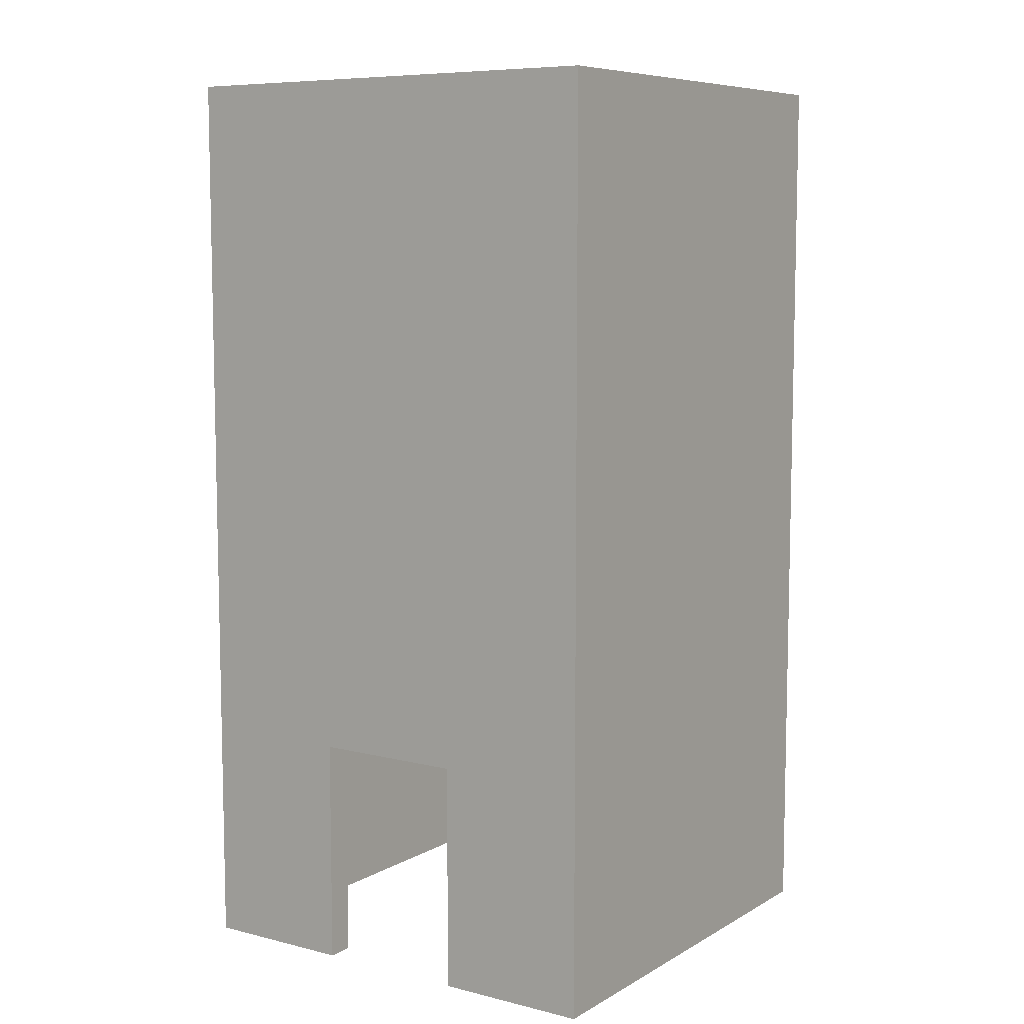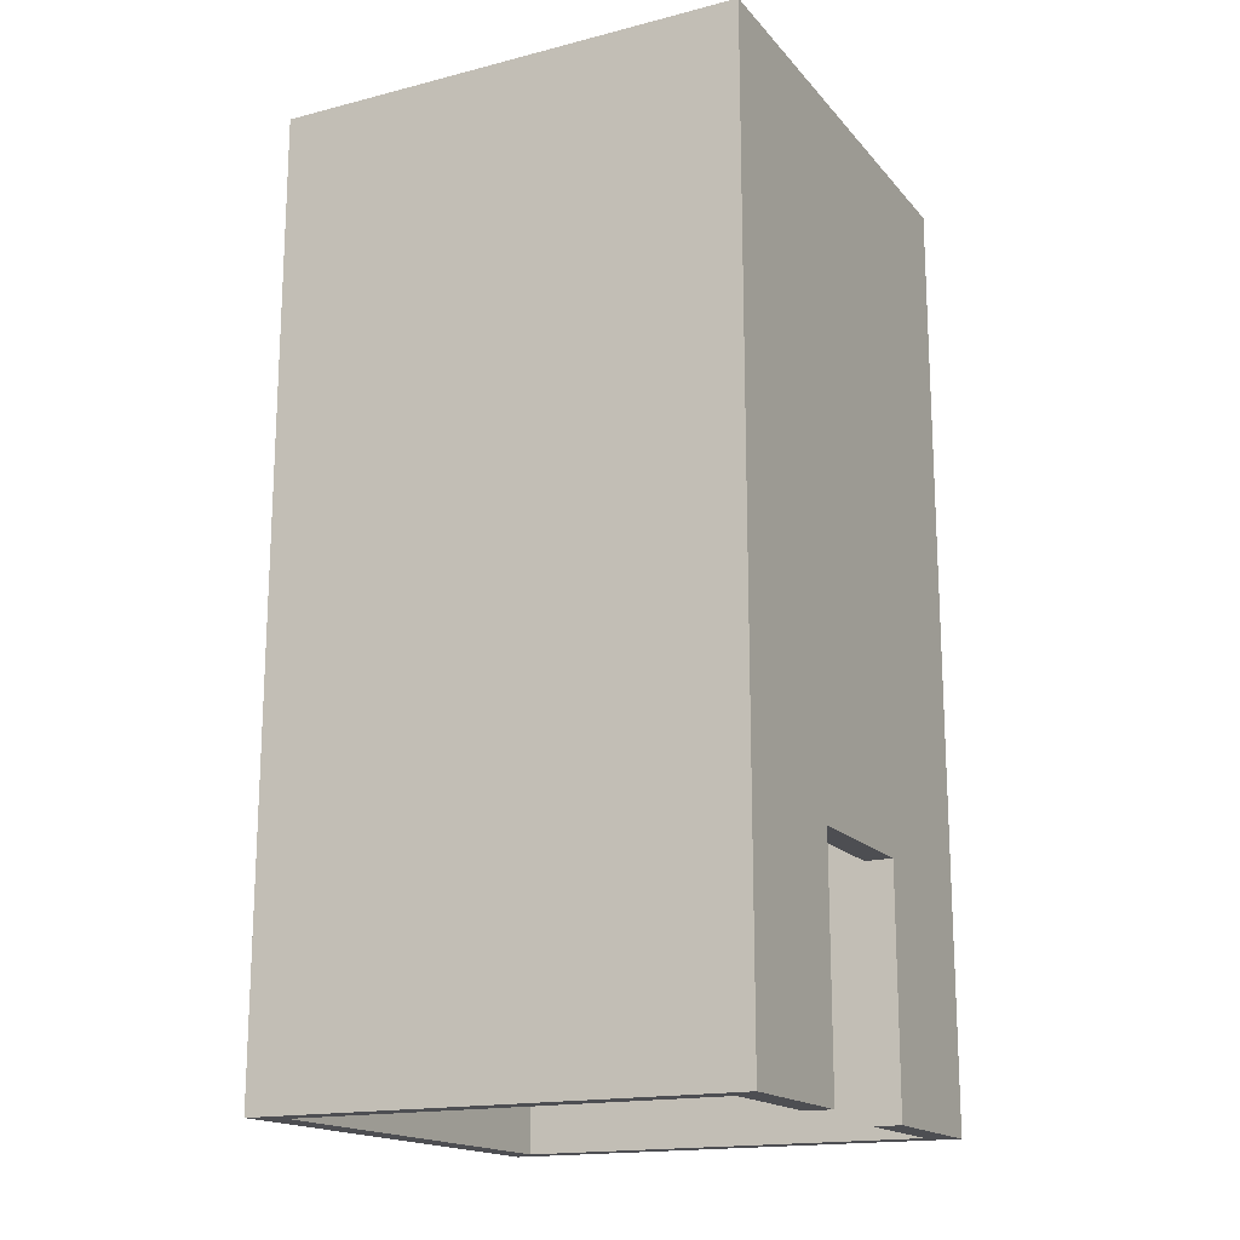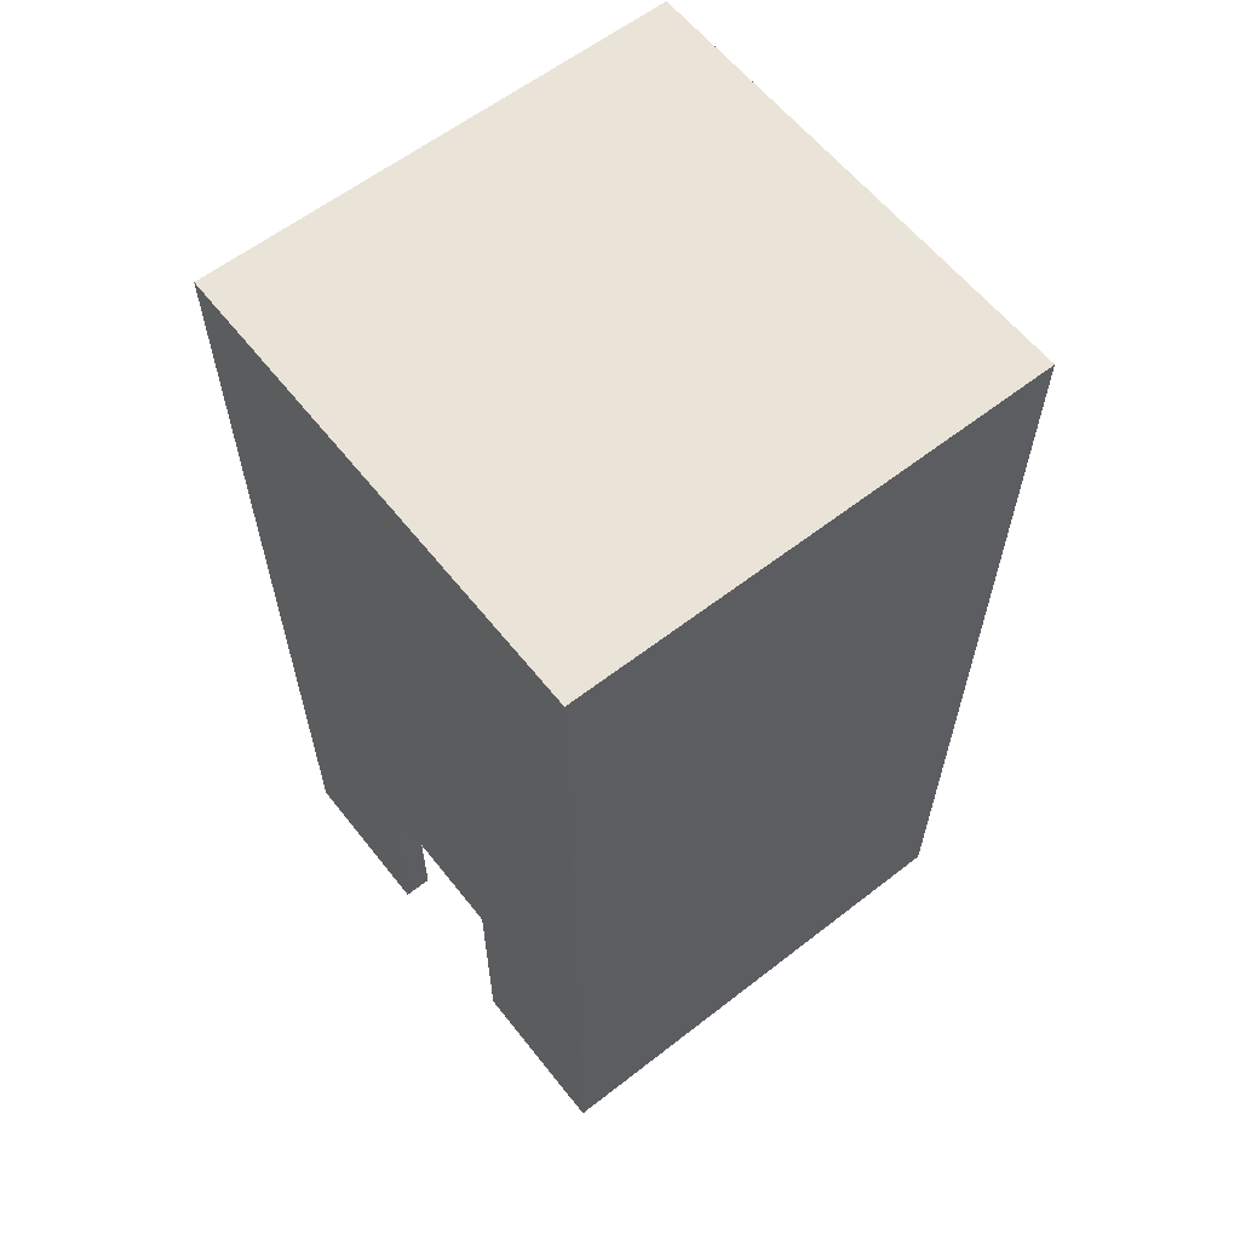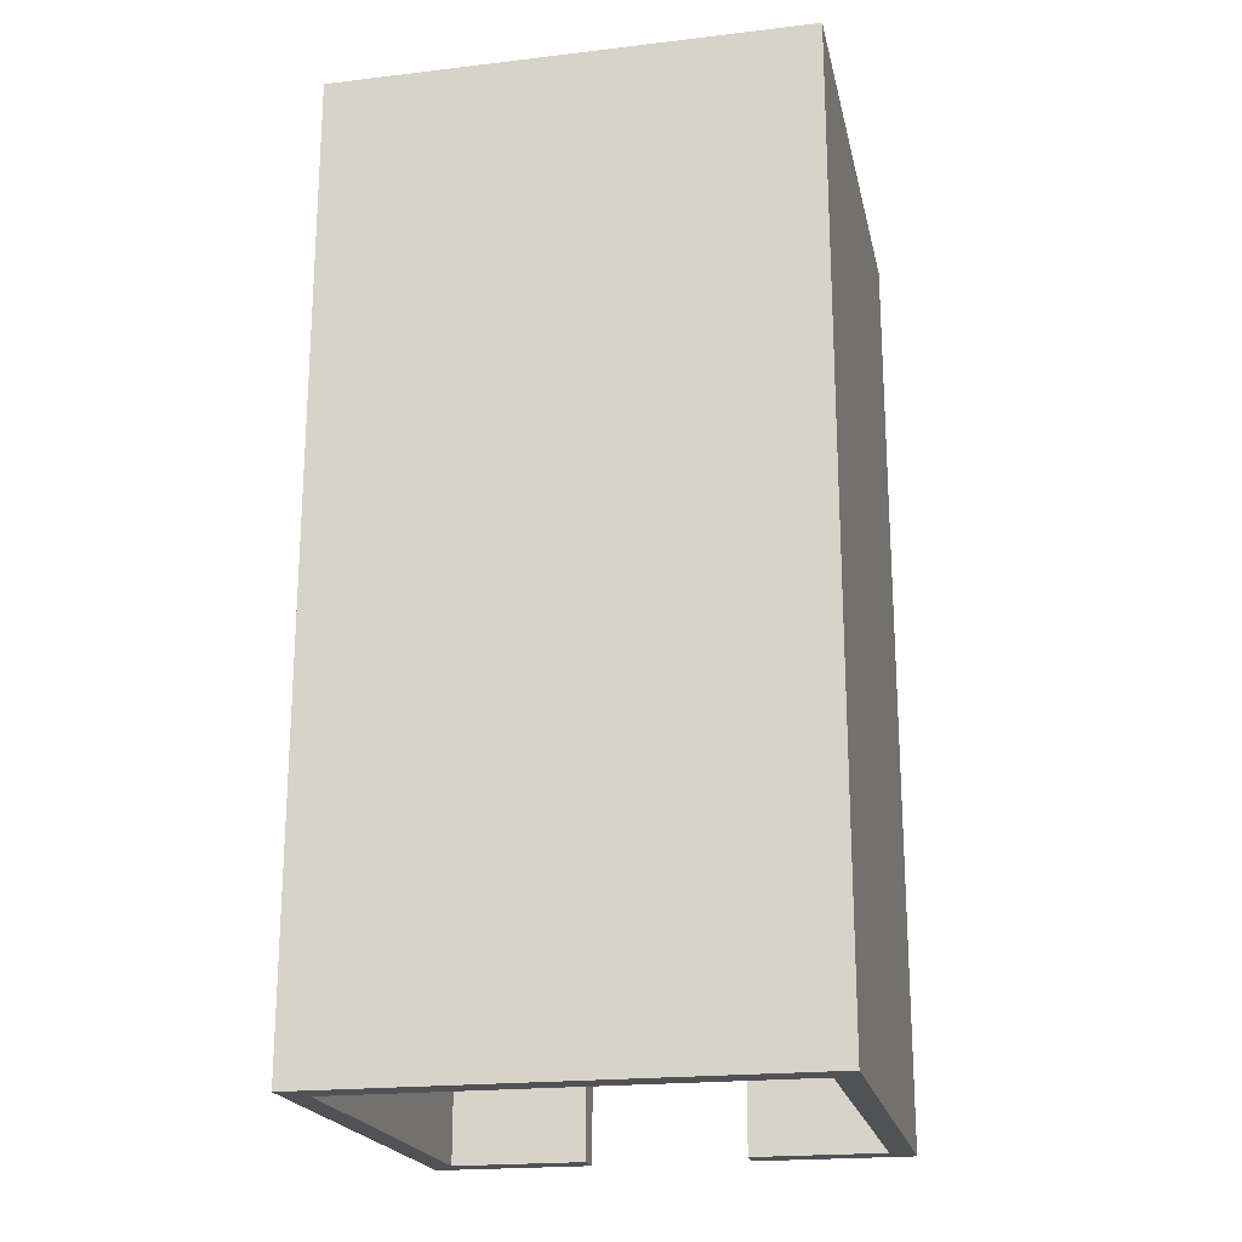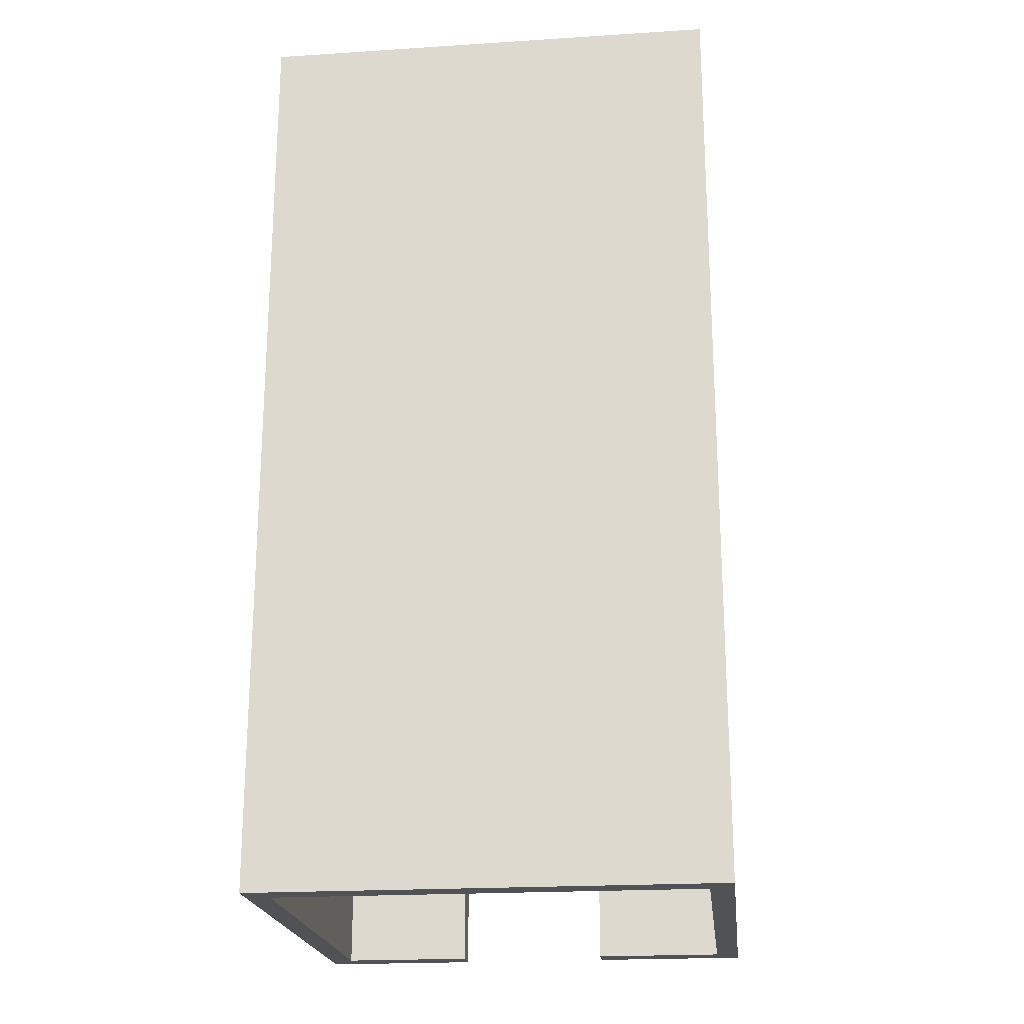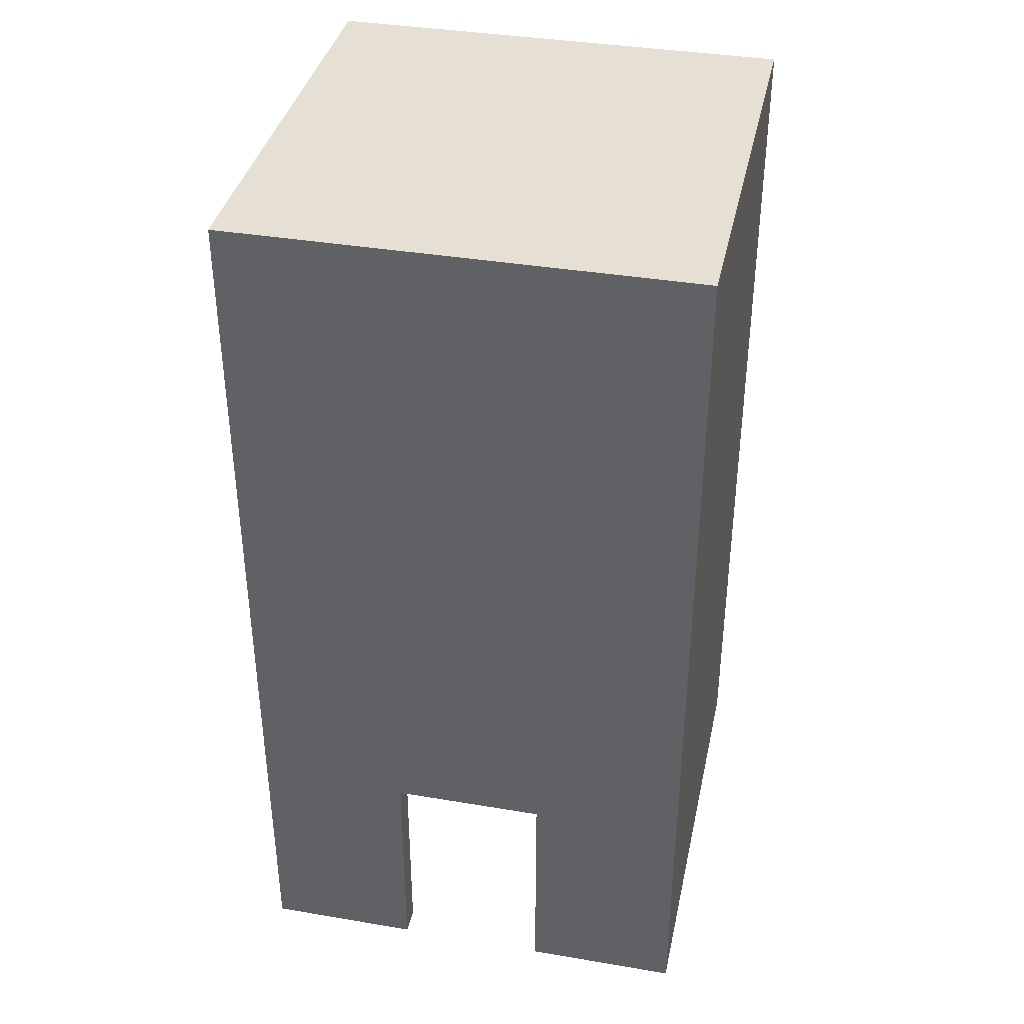
<metadata>
{"format":"obj","ext":"obj","renderer":"f3d","projection":"perspective","resolution":1024,"background":"white","views":[{"elev":8.0,"azim":-55.8,"up":"+Y"},{"elev":-17.2,"azim":-153.1,"up":"+Y"},{"elev":61.0,"azim":-38.3,"up":"+Y"},{"elev":-20.7,"azim":102.0,"up":"+Y"},{"elev":-21.2,"azim":96.5,"up":"+Y"},{"elev":38.0,"azim":-77.9,"up":"+Y"}]}
</metadata>
<code>
v  -2 8 0.6667
v  2 8 0.6667
v  2 8 -0.6667
v  -2 8 -0.6667
v  -2 2 2
v  -2 0 2
v  2 0 2
v  2 2 2
v  2 2 0.6667
v  2 0 0.6667
v  2 0 -0.6667
v  2 2 -0.6667
v  2 2 -2
v  2 0 -2
v  -2 0 -2
v  -2 2 -2
v  2 8 -2
v  -2 8 -2
v  -2 8 2
v  2 8 2
v  -2 2 0.6667
v  -2 0 0.6667
v  -2 2 -0.6667
v  -2 0 -0.6667
v  1.765 7.807 -0.6667
v  1.765 7.807 0.6667
v  -1.765 7.807 0.6667
v  -1.765 7.807 -0.6667
v  1.765 0 1.801
v  -1.765 0 1.801
v  -1.765 2 1.801
v  1.765 2 1.801
v  1.765 0 -0.6667
v  1.765 0 0.6667
v  1.765 2 0.6667
v  1.765 2 -0.6667
v  -1.765 0 -1.801
v  1.765 0 -1.801
v  1.765 2 -1.801
v  -1.765 2 -1.801
v  1.765 7.807 -1.801
v  -1.765 7.807 -1.801
v  -1.765 7.807 1.801
v  1.765 7.807 1.801
v  -1.765 0 0.6667
v  -1.765 2 0.6667
v  -1.765 2 -0.6667
v  -1.765 0 -0.6667
g Box001
f 1 2 3 4
f 5 6 7 8
f 9 10 11 12
f 13 14 15 16
f 4 3 17 18
f 2 1 19 20
f 12 11 14 13
f 9 2 20 8
f 21 22 6 5
f 23 4 18 16
f 5 8 20 19
f 9 12 3 2
f 13 16 18 17
f 23 21 1 4
f 12 13 17 3
f 9 8 7 10
f 21 5 19 1
f 23 16 15 24
f 25 26 27 28
f 29 30 31 32
f 33 34 35 36
f 37 38 39 40
f 41 25 28 42
f 43 27 26 44
f 38 33 36 39
f 44 26 35 32
f 30 45 46 31
f 42 28 47 40
f 44 32 31 43
f 25 36 35 26
f 42 40 39 41
f 27 46 47 28
f 41 39 36 25
f 29 32 35 34
f 43 31 46 27
f 37 40 47 48
f 30 29 7 6
f 34 33 11 10
f 38 37 15 14
f 33 38 14 11
f 46 45 22 21
f 45 30 6 22
f 47 46 21 23
f 29 34 10 7
f 37 48 24 15
f 48 47 23 24

</code>
